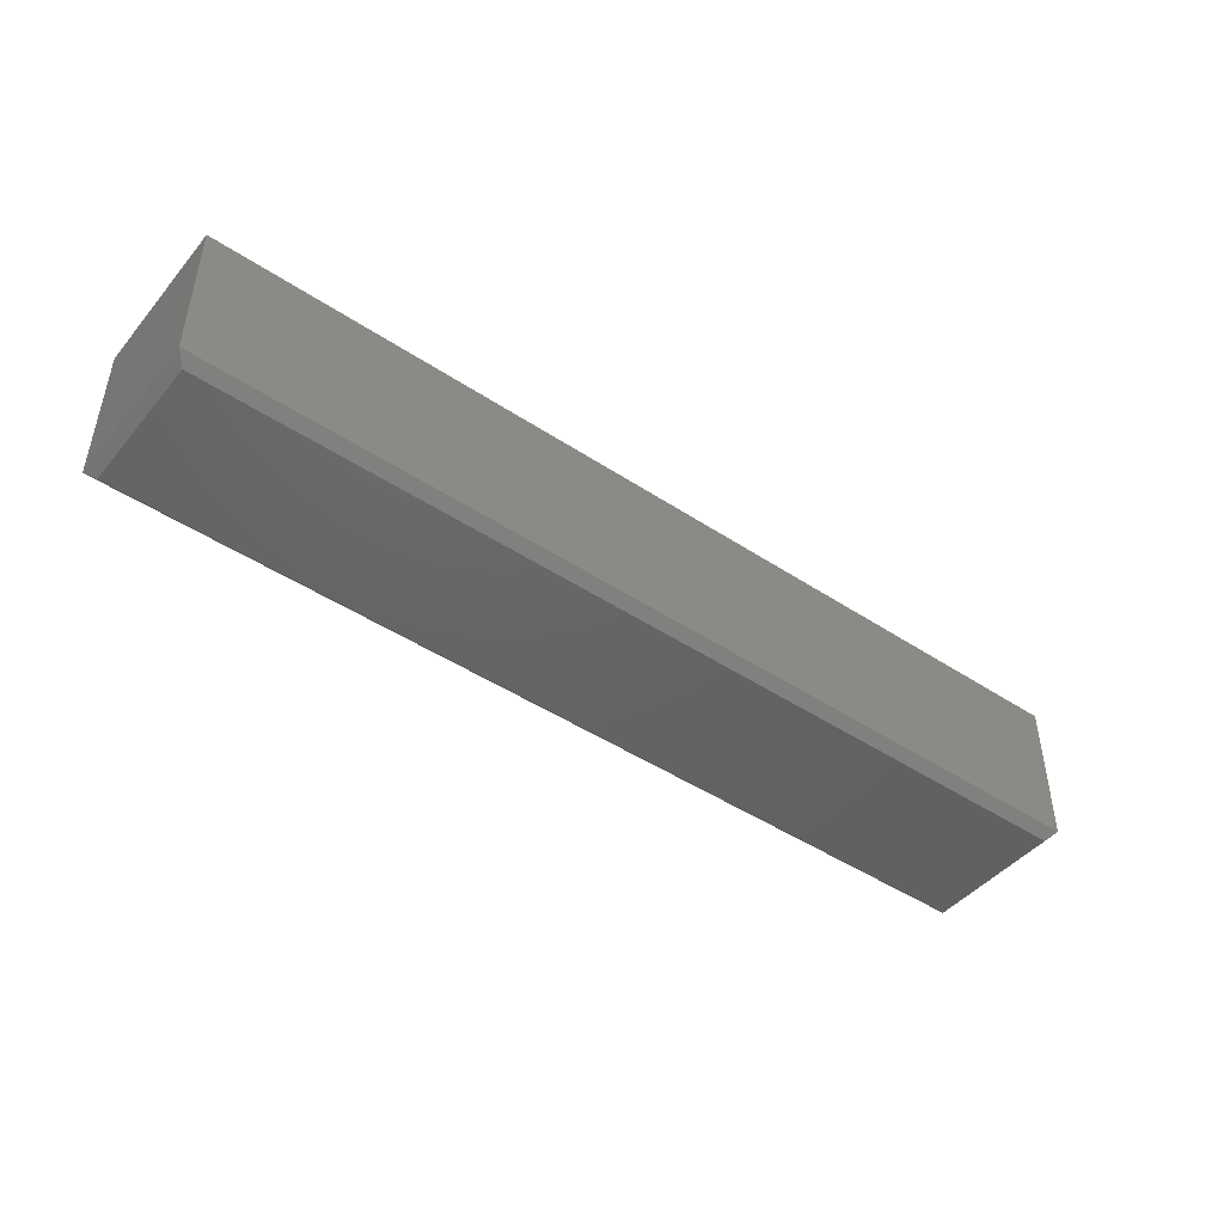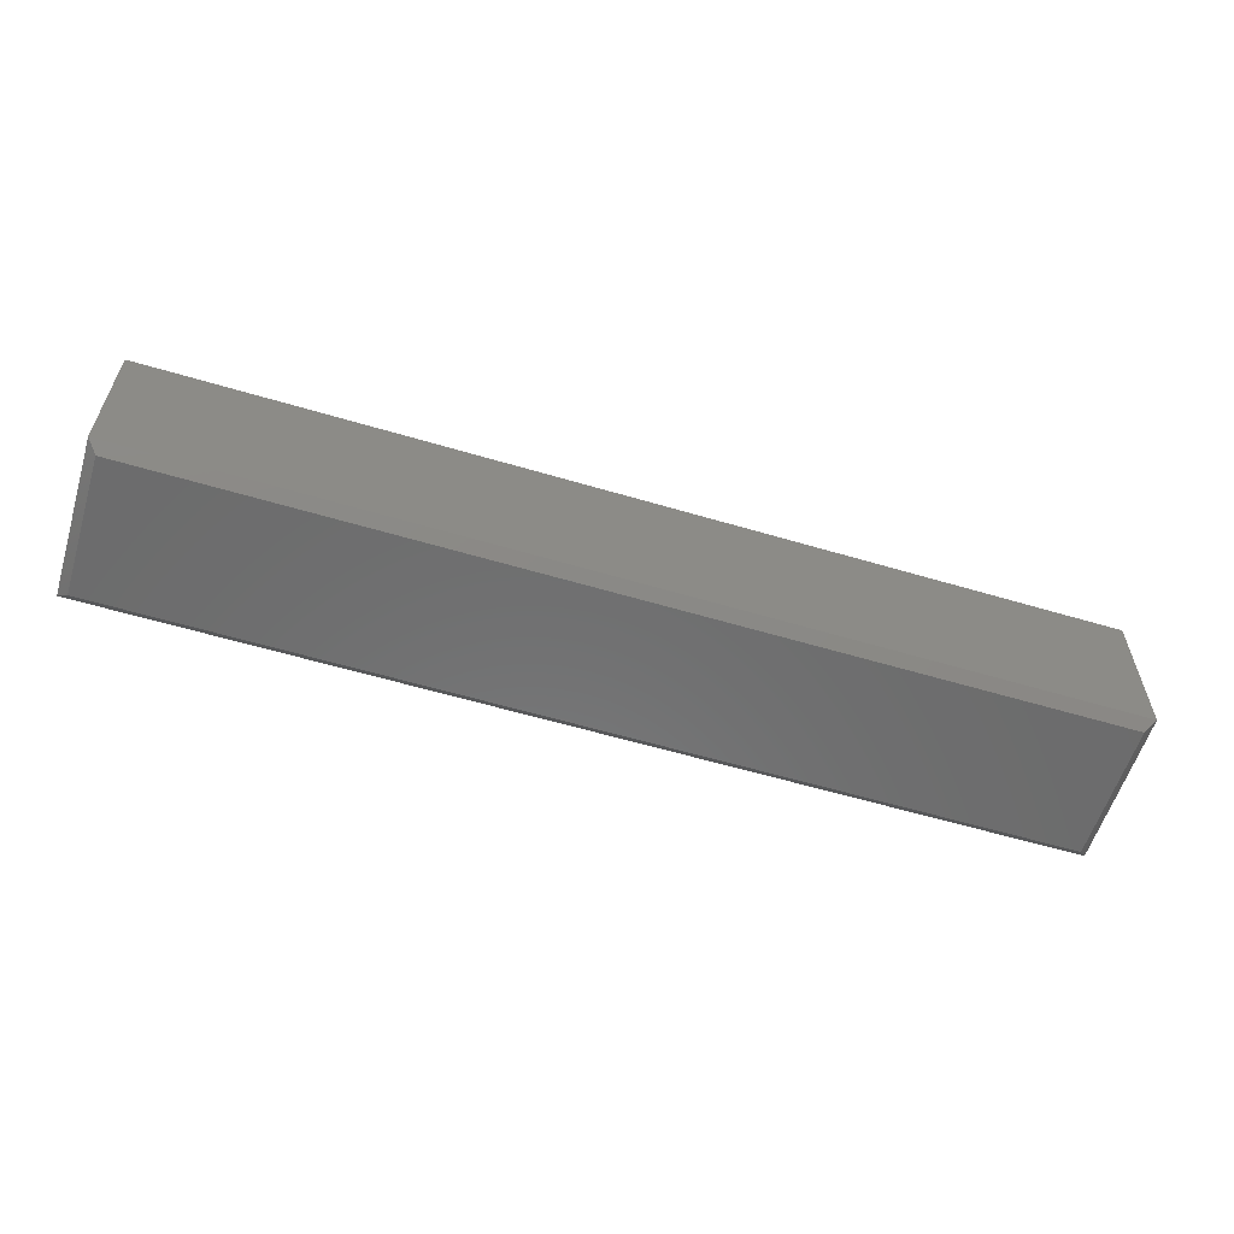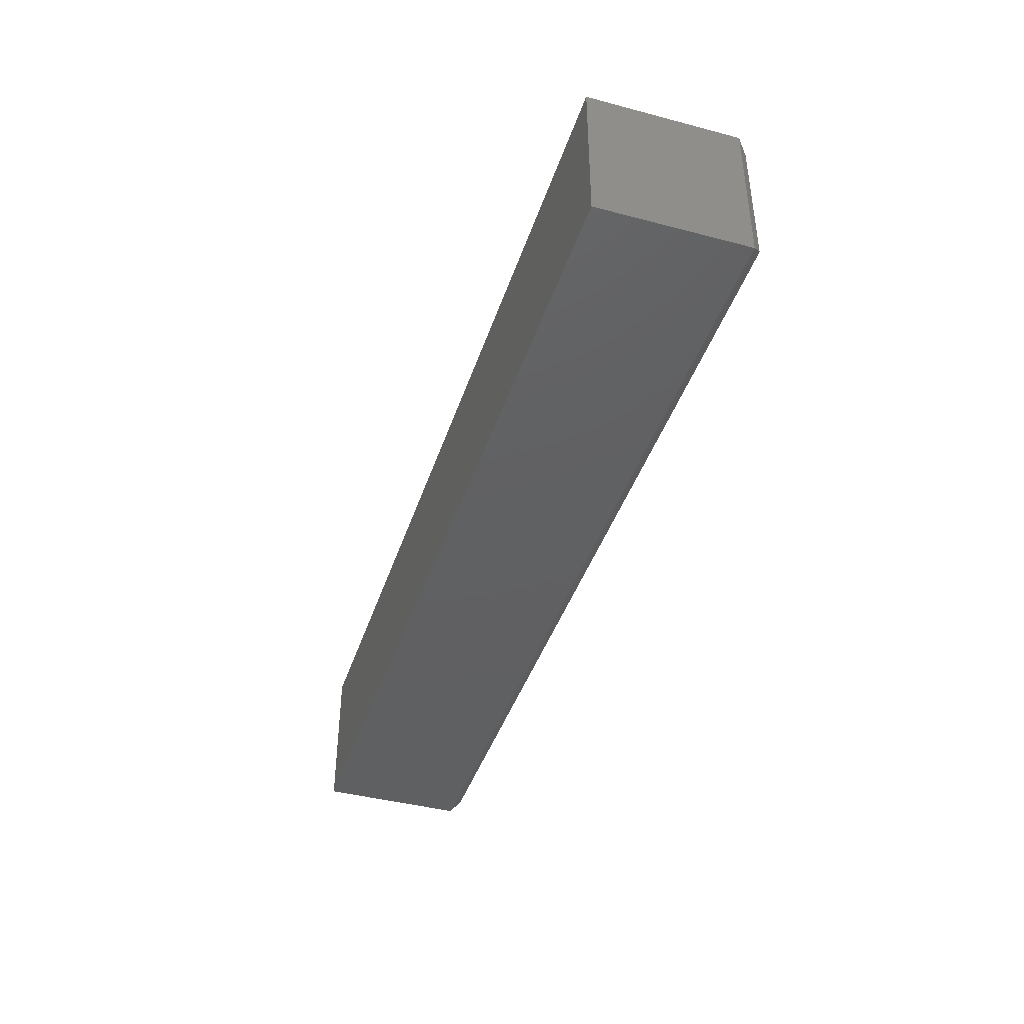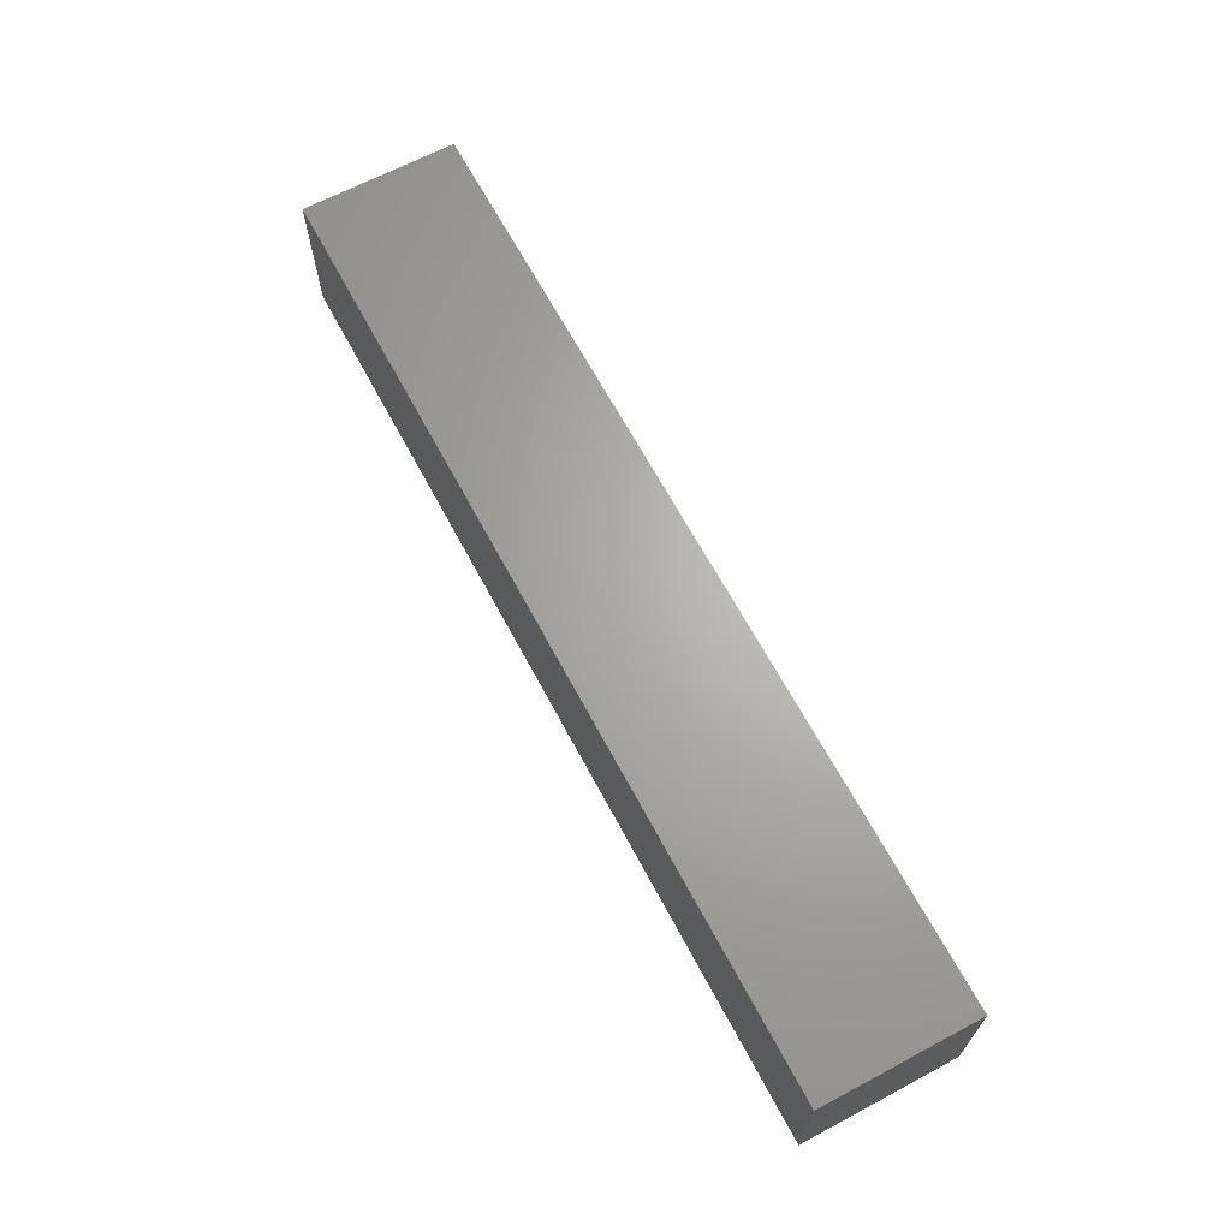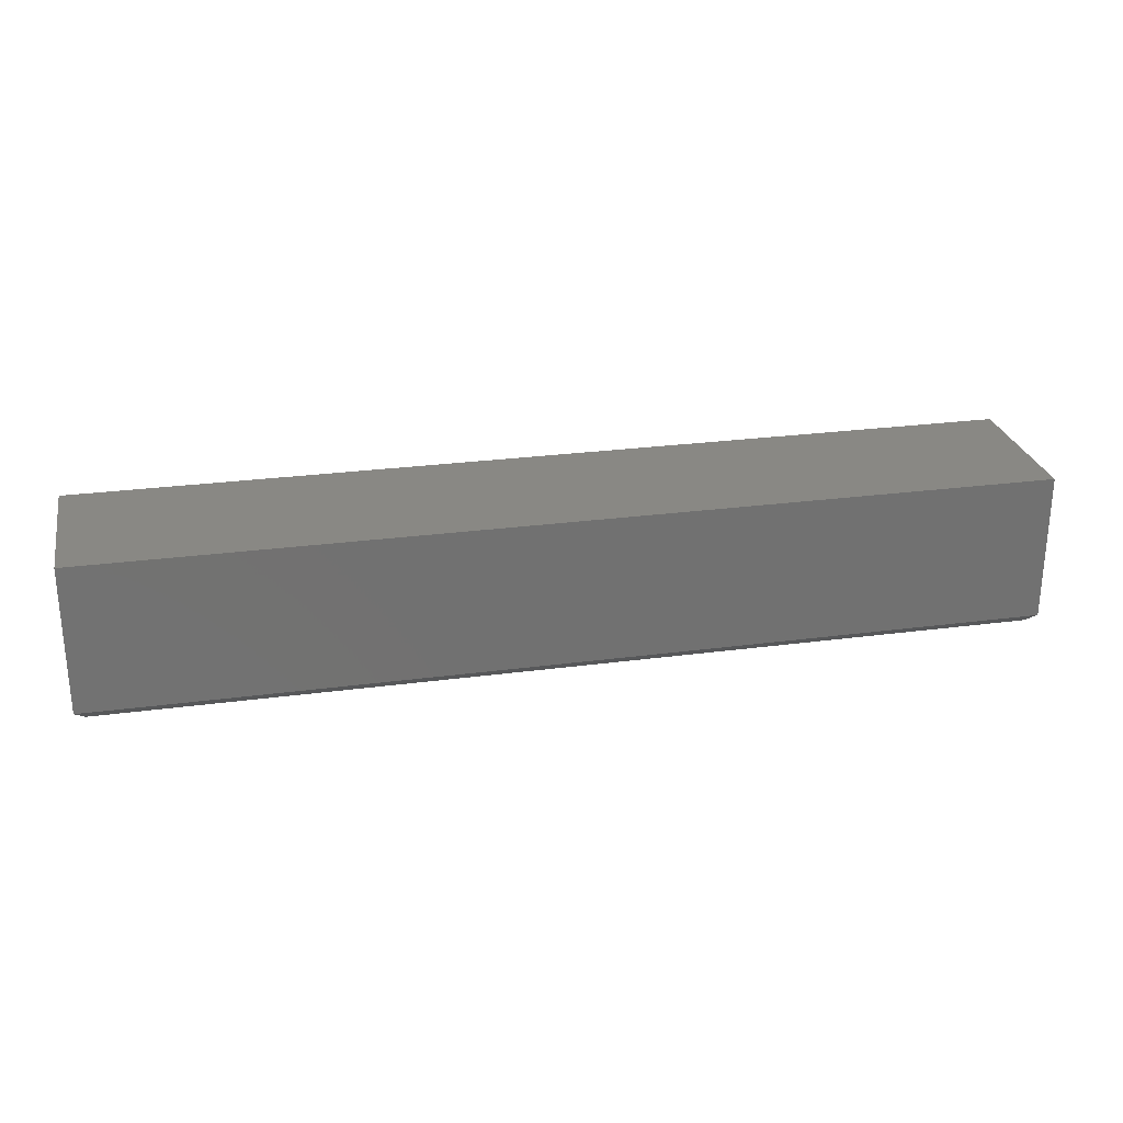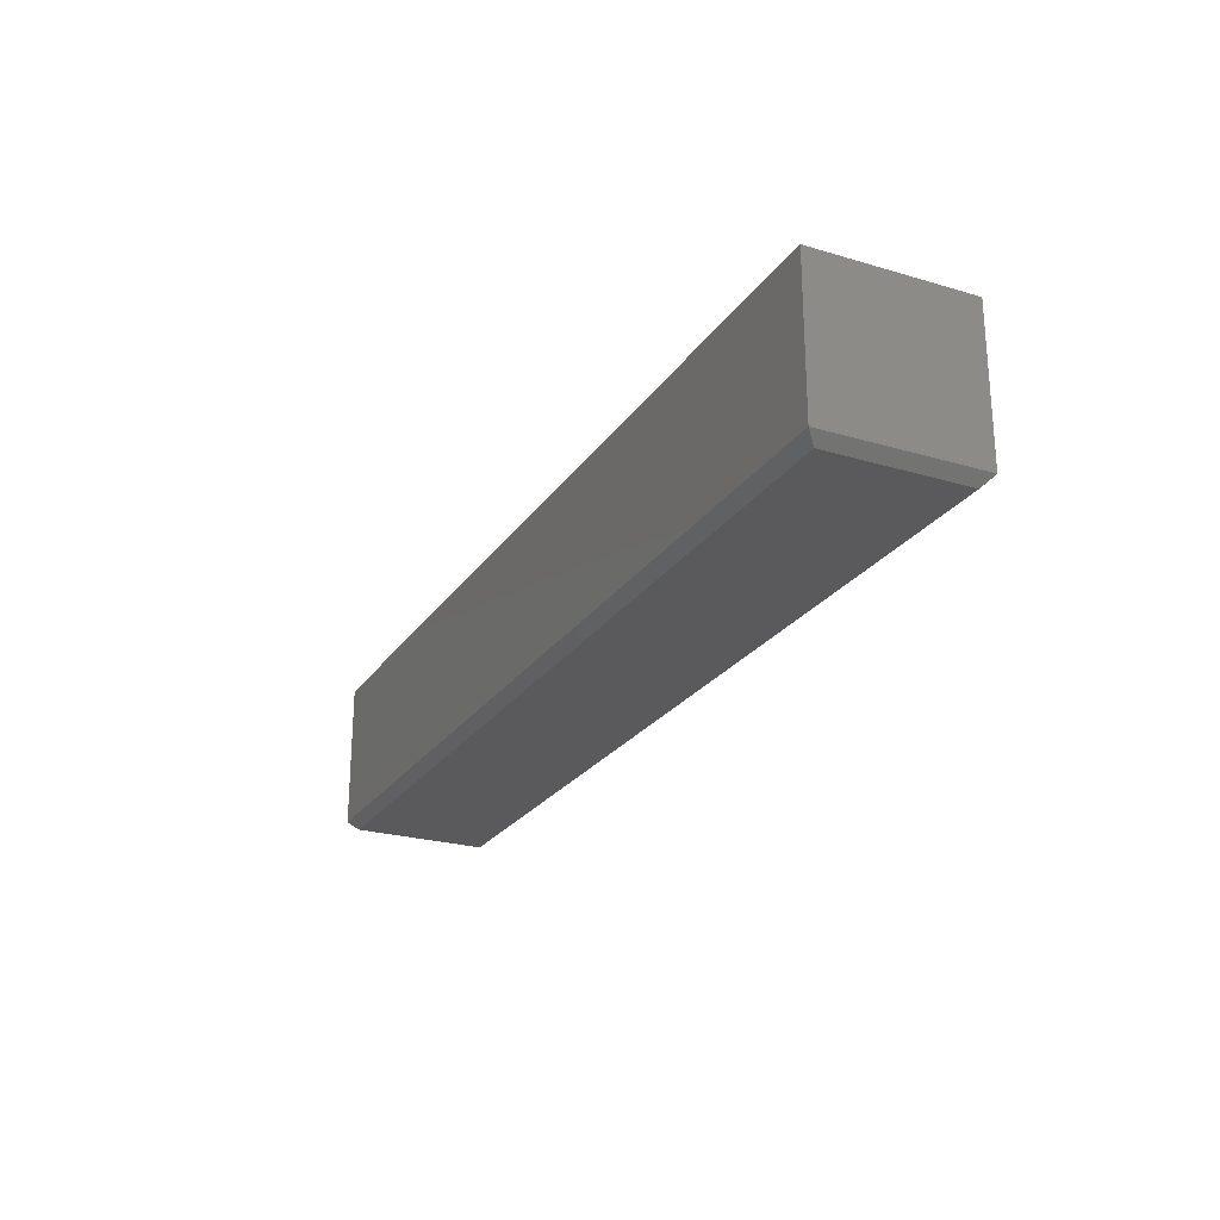
<metadata>
{"format":"stl","ext":"stl","renderer":"f3d","projection":"perspective","resolution":1024,"background":"white","views":[{"elev":-45.7,"azim":-37.3,"up":"+Z"},{"elev":-58.5,"azim":162.9,"up":"+Z"},{"elev":-41.8,"azim":72.4,"up":"+Y"},{"elev":65.9,"azim":-118.1,"up":"+Z"},{"elev":26.4,"azim":168.2,"up":"+Z"},{"elev":-24.4,"azim":64.0,"up":"+Z"}]}
</metadata>
<code>
# stl→obj: 12 verts, 20 faces
v -0.75 -0.25 -0.1094
v 0.75 -0.25 -0.1094
v -0.75 -0.25 0.1276
v 0.75 -0.25 0.1276
v -0.75 8.674e-19 -0.1094
v -0.75 1.402e-17 0.1276
v 0.75 1.674e-16 -0.1094
v 0.75 1.806e-16 0.1276
v -0.7344 -0.2344 -0.125
v -0.7344 -0.01562 -0.125
v 0.7344 -0.2344 -0.125
v 0.7344 -0.01562 -0.125
f 1 2 3
f 3 2 4
f 5 6 7
f 7 6 8
f 3 6 1
f 1 6 5
f 2 7 4
f 4 7 8
f 9 10 11
f 11 10 12
f 5 10 1
f 1 10 9
f 5 7 10
f 10 7 12
f 7 2 12
f 12 2 11
f 1 9 2
f 2 9 11
f 4 8 3
f 3 8 6

</code>
